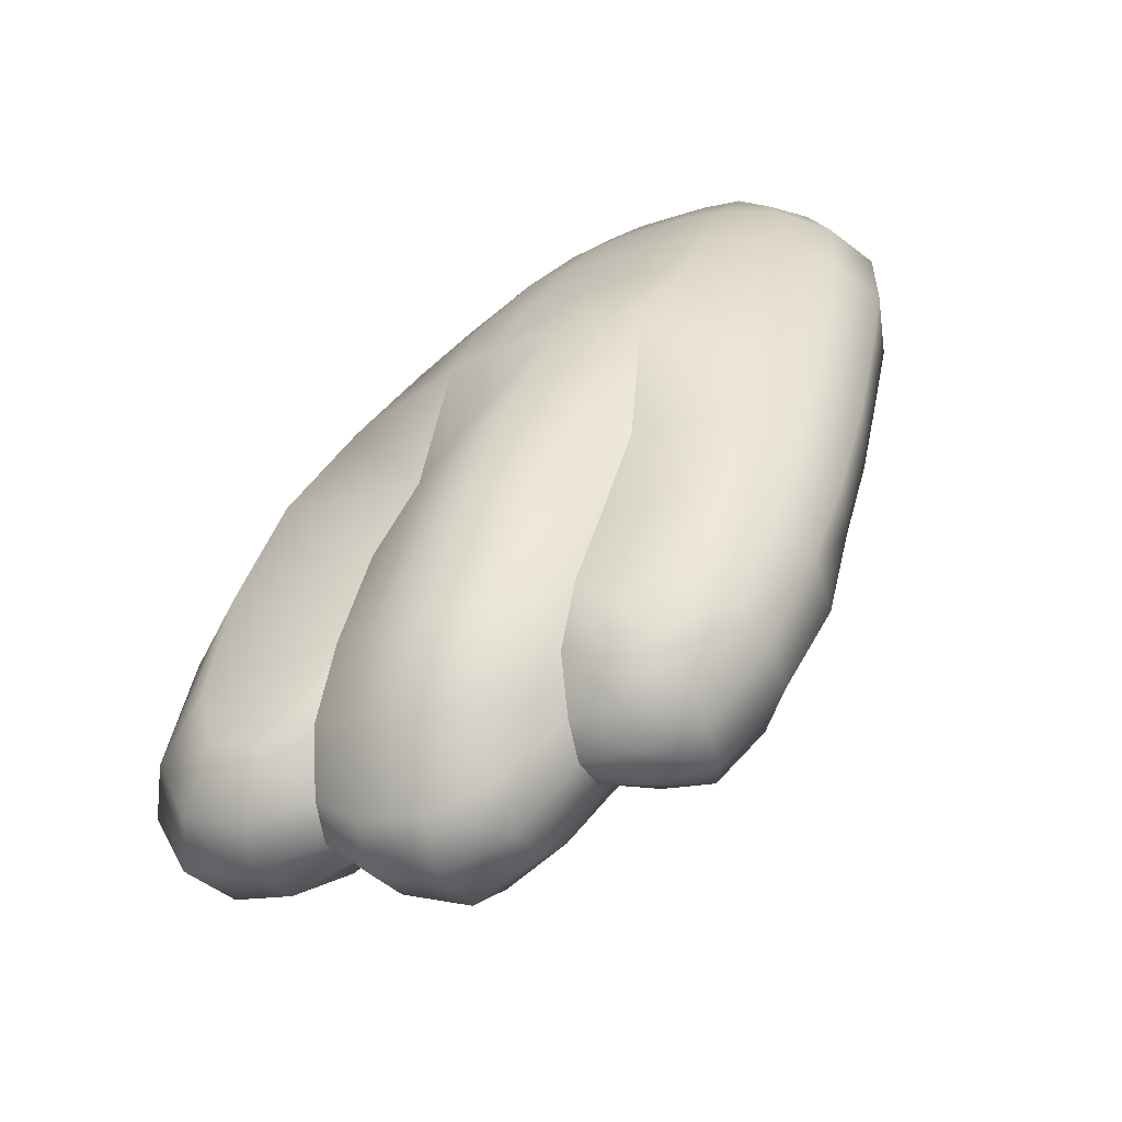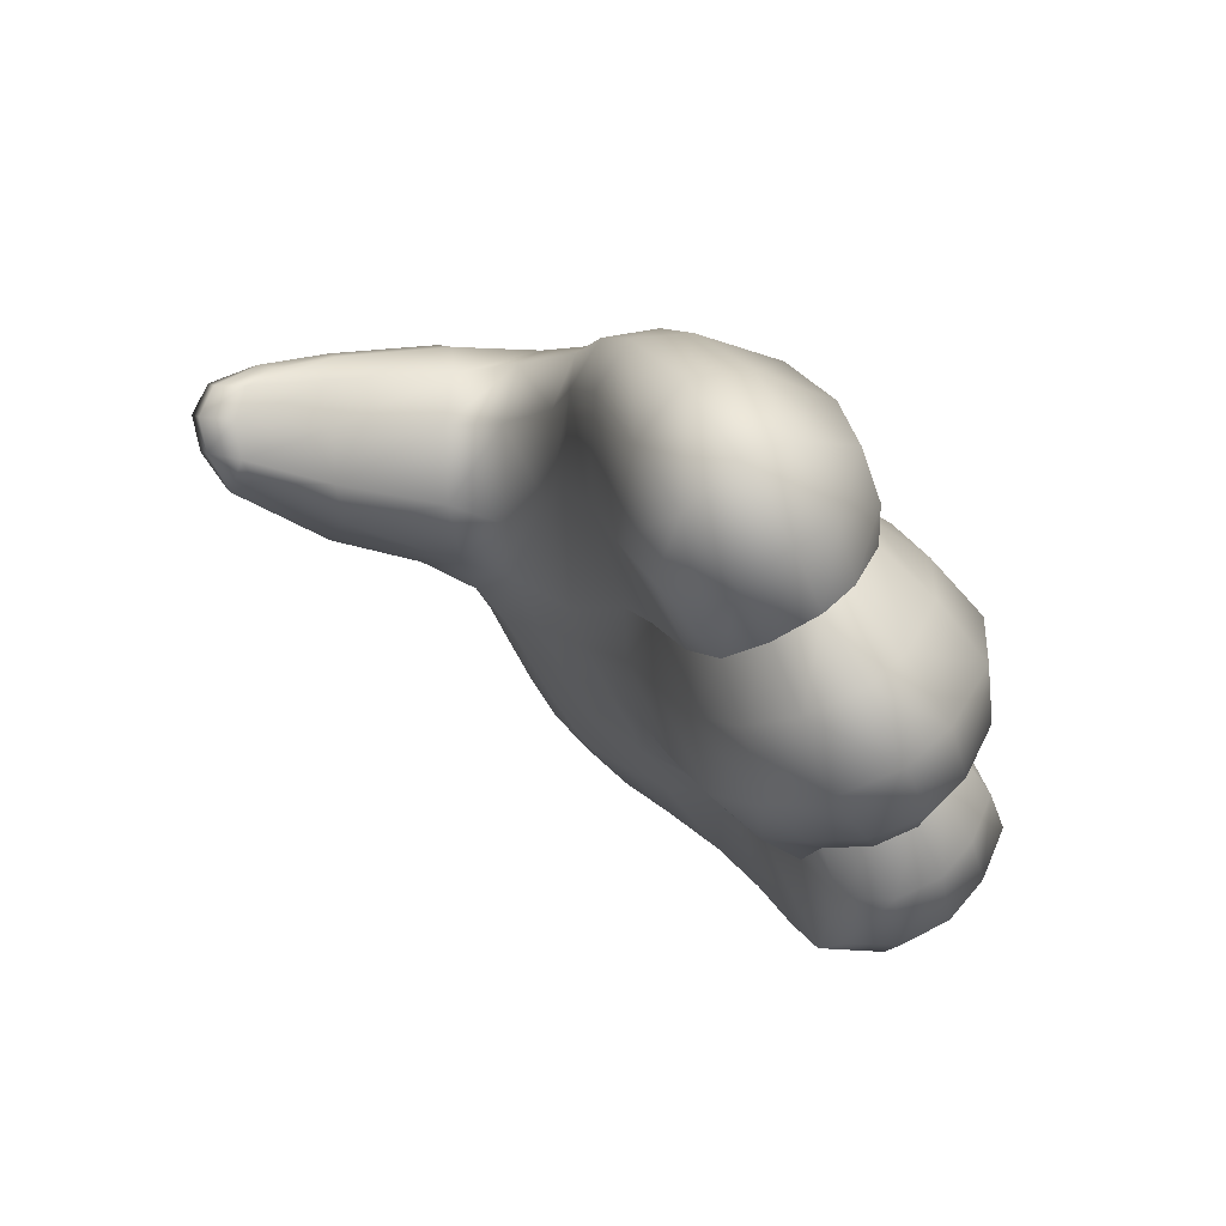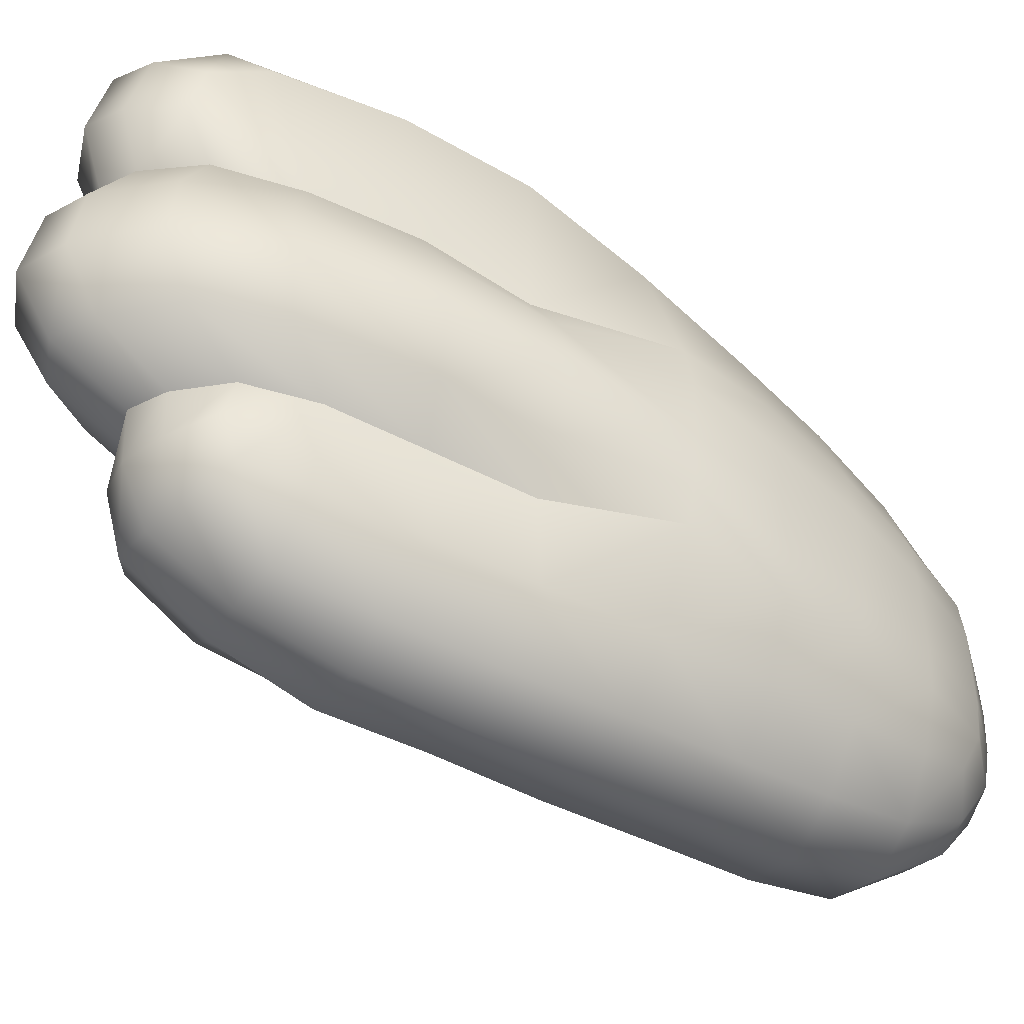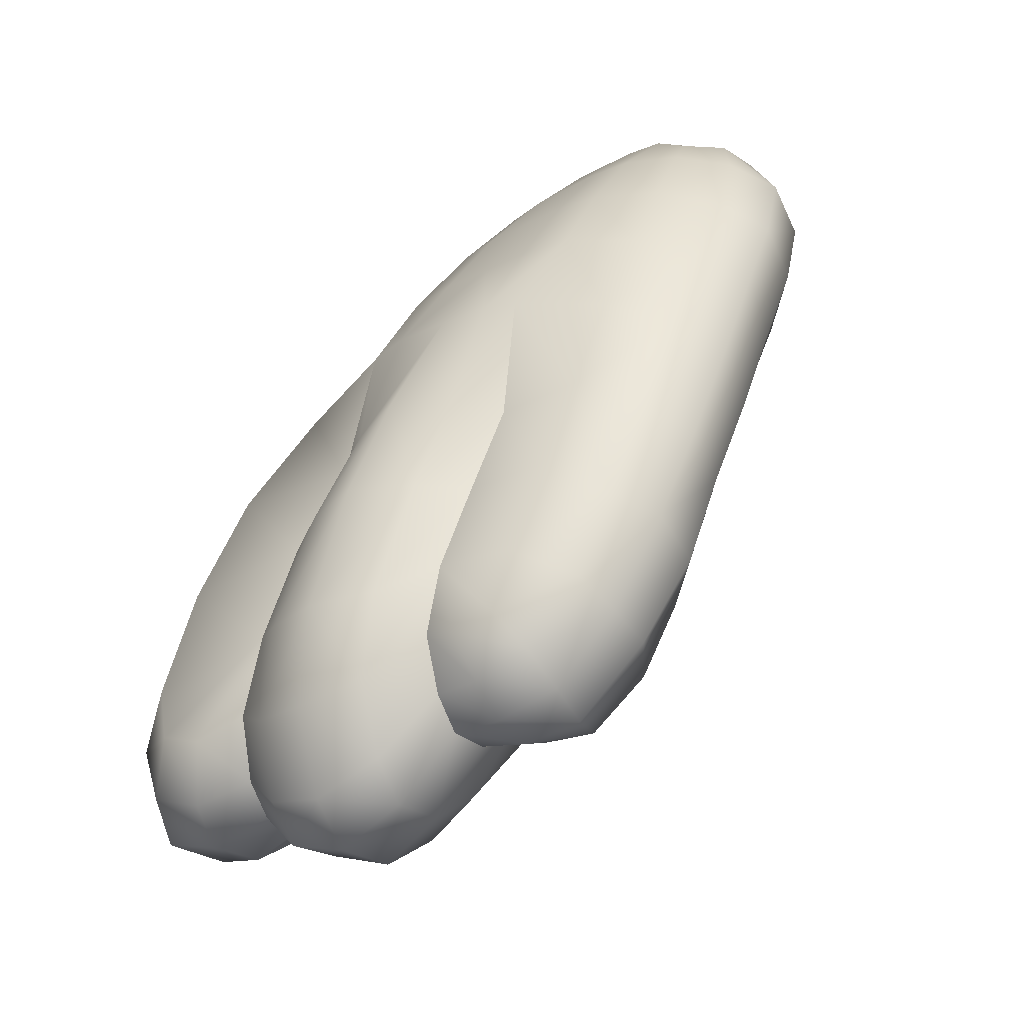
<metadata>
{"format":"obj","ext":"obj","renderer":"f3d","projection":"perspective","resolution":1024,"background":"white","views":[{"elev":-30.4,"azim":104.5,"up":"+Y"},{"elev":-61.3,"azim":15.8,"up":"+Y"},{"elev":-31.1,"azim":81.5,"up":"+Z"},{"elev":-25.2,"azim":120.5,"up":"+Y"}]}
</metadata>
<code>
g Hand_Open_L
v 0.5708 0.1778 0.2265
v 0.5746 0.1863 0.2027
v 0.5574 0.202 0.1925
v 0.5552 0.1909 0.2104
v 0.5457 0.2213 0.1876
v 0.5463 0.1921 0.2279
v 0.537 0.2093 0.2357
v 0.5604 0.1833 0.2514
v 0.551 0.2076 0.2654
v 0.5334 0.2553 0.1815
v 0.5269 0.2482 0.2309
v 0.5214 0.292 0.1698
v 0.5143 0.2884 0.2188
v 0.5253 0.2971 0.2488
v 0.538 0.2556 0.2636
v 0.4987 0.3244 0.1569
v 0.5024 0.3233 0.1986
v 0.4749 0.3636 0.1558
v 0.4822 0.3508 0.1818
v 0.4897 0.3649 0.2138
v 0.5125 0.3336 0.228
v 0.4589 0.3676 0.1637
v 0.4631 0.3582 0.1915
v 0.4692 0.3689 0.2173
v 0.4265 0.3525 0.1977
v 0.4301 0.3461 0.2155
v 0.404 0.3417 0.2259
v 0.4041 0.3381 0.2368
v 0.4345 0.3536 0.2332
v 0.406 0.343 0.2497
v 0.4787 0.3655 0.1329
v 0.4988 0.3249 0.142
v 0.4395 0.3666 0.2449
v 0.4111 0.3521 0.2571
v 0.4752 0.3854 0.2289
v 0.4981 0.3848 0.2261
v 0.5242 0.3452 0.2406
v 0.5388 0.3059 0.2598
v 0.5525 0.2615 0.2751
v 0.57 0.2126 0.2787
v 0.5801 0.1868 0.2627
v 0.5891 0.1793 0.2345
v 0.5914 0.1861 0.2079
v 0.5867 0.1756 0.1351
v 0.5678 0.1879 0.1312
v 0.5591 0.1775 0.1543
v 0.5805 0.1635 0.1599
v 0.5522 0.2107 0.1206
v 0.5415 0.2018 0.1471
v 0.5282 0.2426 0.1377
v 0.5383 0.249 0.112
v 0.5263 0.2869 0.1045
v 0.5168 0.2833 0.1287
v 0.507 0.3236 0.09584
v 0.5027 0.3245 0.1205
v 0.4868 0.3648 0.08837
v 0.4821 0.3658 0.111
v 0.6039 0.1636 0.1643
v 0.6063 0.1757 0.1386
v 0.4694 0.3978 0.08206
v 0.4648 0.3984 0.1029
v 0.4571 0.4301 0.07642
v 0.4536 0.4309 0.09497
v 0.4506 0.4643 0.08871
v 0.4531 0.4631 0.07514
v 0.4599 0.4874 0.0717
v 0.4569 0.4888 0.08766
v 0.4715 0.4979 0.07372
v 0.4681 0.499 0.09002
v 0.465 0.4995 0.1052
v 0.4541 0.4901 0.1026
v 0.4518 0.4894 0.1174
v 0.4449 0.4652 0.1153
v 0.438 0.4629 0.1401
v 0.4493 0.4794 0.1434
v 0.4333 0.4435 0.149
v 0.4469 0.4267 0.129
v 0.4206 0.4188 0.1757
v 0.4314 0.4061 0.1547
v 0.4559 0.3954 0.1376
v 0.443 0.3895 0.1559
v 0.4254 0.4298 0.196
v 0.4413 0.454 0.1692
v 0.3996 0.3851 0.2072
v 0.407 0.376 0.1917
v 0.3865 0.3557 0.2363
v 0.3908 0.3535 0.2226
v 0.3916 0.3443 0.2398
v 0.3941 0.3461 0.2226
v 0.3871 0.3603 0.2485
v 0.3926 0.3487 0.2518
v 0.4165 0.3656 0.1864
v 0.4036 0.3937 0.2254
v 0.4581 0.4602 0.1859
v 0.4594 0.4855 0.1489
v 0.4625 0.4977 0.1204
v 0.4139 0.3999 0.2373
v 0.4389 0.4357 0.2123
v 0.3951 0.3658 0.2562
v 0.3995 0.3562 0.2586
v 0.4613 0.3977 0.1207
v 0.4511 0.4296 0.1119
v 0.4479 0.4653 0.1021
v 0.5172 0.2876 0.1523
v 0.5334 0.2553 0.1815
v 0.5289 0.2487 0.1626
v 0.542 0.2113 0.1703
v 0.5457 0.2213 0.1876
v 0.5574 0.202 0.1925
v 0.5589 0.1867 0.1771
v 0.5746 0.1863 0.2027
v 0.5786 0.1709 0.1848
v 0.5914 0.1861 0.2079
v 0.5991 0.1704 0.1895
v 0.5883 0.1965 0.09702
v 0.5858 0.2018 0.07586
v 0.568 0.2038 0.08004
v 0.5712 0.2024 0.09778
v 0.5576 0.226 0.0644
v 0.5777 0.2306 0.05379
v 0.5607 0.2246 0.1008
v 0.5481 0.2562 0.05505
v 0.5693 0.2627 0.03811
v 0.556 0.2993 0.03266
v 0.5365 0.293 0.04818
v 0.5471 0.258 0.09367
v 0.5347 0.2928 0.0878
v 0.522 0.3282 0.04451
v 0.5412 0.3362 0.02628
v 0.5032 0.3662 0.04037
v 0.5104 0.3244 0.07911
v 0.4929 0.3639 0.06607
v 0.5235 0.3755 0.0222
v 0.5973 0.2363 0.05514
v 0.6024 0.209 0.07587
v 0.604 0.2007 0.09835
v 0.5901 0.2723 0.0394
v 0.5645 0.3485 0.02238
v 0.5801 0.308 0.02942
v 0.5464 0.3878 0.01878
v 0.5068 0.4095 0.01921
v 0.5298 0.4193 0.01707
v 0.4903 0.4406 0.0216
v 0.4698 0.4309 0.03793
v 0.4852 0.4003 0.03711
v 0.475 0.3972 0.06156
v 0.4618 0.429 0.05813
v 0.4748 0.471 0.03997
v 0.4604 0.4581 0.04947
v 0.4561 0.4614 0.06174
v 0.4641 0.4842 0.05662
v 0.5104 0.4512 0.02084
v 0.4907 0.48 0.04004
v 0.4764 0.4946 0.05847
v 0.5471 0.258 0.09367
v 0.5607 0.2246 0.1008
v 0.5698 0.2095 0.1135
v 0.586 0.1997 0.1161
v 0.6009 0.2008 0.1188
v 0.6028 0.1915 0.2323
v 0.602 0.1973 0.2083
v 0.5914 0.1861 0.2079
v 0.5891 0.1793 0.2345
v 0.6149 0.2122 0.2248
v 0.6108 0.2203 0.2069
v 0.6087 0.2518 0.2011
v 0.6135 0.2173 0.2419
v 0.6092 0.2388 0.2483
v 0.5889 0.2238 0.271
v 0.5972 0.1997 0.2573
v 0.57 0.2126 0.2787
v 0.5801 0.1868 0.2627
v 0.5947 0.2836 0.2454
v 0.5711 0.2711 0.2675
v 0.5799 0.3277 0.2339
v 0.6001 0.29 0.1927
v 0.5857 0.3266 0.1815
v 0.5572 0.3162 0.2535
v 0.5525 0.2615 0.2751
v 0.5388 0.3059 0.2598
v 0.5605 0.3695 0.2154
v 0.5814 0.3777 0.1714
v 0.54 0.4075 0.1969
v 0.5607 0.4112 0.1655
v 0.5398 0.3575 0.2348
v 0.5048 0.4052 0.2206
v 0.5242 0.3452 0.2406
v 0.4981 0.3848 0.2261
v 0.4752 0.3854 0.2289
v 0.4748 0.4024 0.2317
v 0.4395 0.3666 0.2449
v 0.4382 0.3789 0.2486
v 0.4111 0.3521 0.2571
v 0.4193 0.3665 0.255
v 0.5866 0.3796 0.1557
v 0.5679 0.4111 0.1455
v 0.5992 0.3322 0.1655
v 0.5857 0.3266 0.1815
v 0.6141 0.2938 0.1752
v 0.6001 0.29 0.1927
v 0.6087 0.2518 0.2011
v 0.6243 0.2473 0.1844
v 0.6237 0.2113 0.1895
v 0.6108 0.2203 0.2069
v 0.6121 0.1834 0.1902
v 0.602 0.1973 0.2083
v 0.5991 0.1704 0.1895
v 0.5914 0.1861 0.2079
v 0.3995 0.3562 0.2586
v 0.4136 0.3692 0.2568
v 0.4091 0.3753 0.2544
v 0.3951 0.3658 0.2562
v 0.4244 0.3954 0.2421
v 0.4344 0.3873 0.2473
v 0.4139 0.3999 0.2373
v 0.4528 0.4282 0.2201
v 0.4677 0.4159 0.2286
v 0.4765 0.4569 0.1909
v 0.4912 0.4332 0.2088
v 0.5062 0.4645 0.1648
v 0.5223 0.4381 0.1816
v 0.542 0.4411 0.1528
v 0.522 0.4674 0.14
v 0.4581 0.4602 0.1859
v 0.4389 0.4357 0.2123
v 0.4967 0.4811 0.1476
v 0.5024 0.489 0.1294
v 0.4761 0.4874 0.1523
v 0.4811 0.4975 0.1252
v 0.4594 0.4855 0.1489
v 0.4625 0.4977 0.1204
v 0.4843 0.4997 0.1103
v 0.465 0.4995 0.1052
v 0.5066 0.4899 0.1154
v 0.5282 0.4673 0.1247
v 0.5488 0.4411 0.1351
v 0.5535 0.4403 0.1166
v 0.5726 0.4102 0.1246
v 0.5768 0.4097 0.104
v 0.5963 0.3763 0.1105
v 0.5914 0.3785 0.1326
v 0.6076 0.3312 0.1181
v 0.6115 0.3356 0.143
v 0.6204 0.293 0.1258
v 0.6262 0.295 0.1512
v 0.636 0.2463 0.1598
v 0.6312 0.2484 0.1351
v 0.6305 0.2158 0.1396
v 0.634 0.2087 0.1646
v 0.6193 0.1894 0.1395
v 0.6194 0.1785 0.1651
v 0.6063 0.1757 0.1386
v 0.6039 0.1636 0.1643
v 0.6111 0.2124 0.1198
v 0.6009 0.2008 0.1188
v 0.6188 0.2328 0.1201
v 0.6177 0.2589 0.1155
v 0.6102 0.2911 0.1071
v 0.5993 0.3263 0.09971
v 0.5969 0.3737 0.0961
v 0.579 0.4082 0.08329
v 0.5911 0.3657 0.05973
v 0.573 0.4027 0.05581
v 0.5613 0.396 0.03383
v 0.5789 0.3579 0.03724
v 0.5464 0.3878 0.01878
v 0.5645 0.3485 0.02238
v 0.6056 0.3264 0.06567
v 0.5993 0.3263 0.09971
v 0.6161 0.2912 0.07317
v 0.6102 0.2911 0.1071
v 0.6028 0.2795 0.05264
v 0.5932 0.3171 0.04353
v 0.5901 0.2723 0.0394
v 0.5801 0.308 0.02942
v 0.6177 0.2589 0.1155
v 0.6241 0.2556 0.08216
v 0.6257 0.2334 0.08915
v 0.6246 0.2289 0.1057
v 0.6155 0.2203 0.08017
v 0.6157 0.2122 0.101
v 0.6024 0.209 0.07587
v 0.604 0.2007 0.09835
v 0.6105 0.2462 0.06219
v 0.5973 0.2363 0.05514
v 0.6188 0.2328 0.1201
v 0.6111 0.2124 0.1198
v 0.6009 0.2008 0.1188
v 0.5327 0.4667 0.1087
v 0.5366 0.4664 0.09246
v 0.5581 0.4391 0.09816
v 0.5104 0.4893 0.101
v 0.5131 0.4893 0.08646
v 0.4876 0.4999 0.09526
v 0.4905 0.499 0.07921
v 0.4681 0.499 0.09002
v 0.4715 0.4979 0.07372
v 0.5607 0.4374 0.07956
v 0.5561 0.4338 0.05334
v 0.539 0.4656 0.07604
v 0.5366 0.4624 0.05374
v 0.5253 0.4583 0.03436
v 0.545 0.4275 0.03213
v 0.5104 0.4512 0.02084
v 0.5298 0.4193 0.01707
v 0.5155 0.488 0.07203
v 0.5173 0.4811 0.05907
v 0.4943 0.4958 0.0639
v 0.5043 0.4832 0.04612
v 0.4764 0.4946 0.05847
v 0.4907 0.48 0.04004
v 0.6009 0.2008 0.1188
v 0.586 0.1997 0.1161
v 0.5698 0.2095 0.1135
g Hand_Open_L_0
f 3 2 1
f 4 3 1
f 5 3 4
f 6 5 4
f 5 6 7
f 7 6 8
f 4 1 8
f 6 4 8
f 9 7 8
f 5 7 10
f 7 11 10
f 10 11 12
f 11 13 12
f 13 11 14
f 11 15 14
f 7 9 15
f 11 7 15
f 12 13 16
f 13 17 16
f 17 13 14
f 16 17 18
f 17 19 18
f 19 17 20
f 17 21 20
f 21 17 14
f 18 19 22
f 19 23 22
f 19 20 23
f 20 24 23
f 22 23 25
f 23 26 25
f 23 24 26
f 25 26 27
f 26 28 27
f 26 29 28
f 24 29 26
f 29 30 28
f 18 31 16
f 31 32 16
f 29 33 30
f 33 34 30
f 35 33 29
f 24 35 29
f 36 35 24
f 20 36 24
f 20 21 36
f 21 37 36
f 37 21 14
f 38 37 14
f 14 15 38
f 15 39 38
f 15 9 39
f 9 40 39
f 40 9 8
f 41 40 8
f 8 1 41
f 1 42 41
f 1 2 42
f 2 43 42
f 46 45 44
f 47 46 44
f 48 45 46
f 49 48 46
f 48 49 50
f 51 48 50
f 52 51 50
f 53 52 50
f 54 52 53
f 55 54 53
f 56 54 55
f 57 56 55
f 47 44 58
f 44 59 58
f 60 56 57
f 61 60 57
f 62 60 61
f 63 62 61
f 62 63 64
f 65 62 64
f 66 65 64
f 67 66 64
f 68 66 67
f 69 68 67
f 70 69 67
f 71 70 67
f 71 67 64
f 70 71 72
f 72 71 73
f 73 74 72
f 74 75 72
f 76 74 73
f 77 76 73
f 78 76 77
f 79 78 77
f 77 80 79
f 80 81 79
f 76 78 82
f 83 76 82
f 83 75 74
f 76 83 74
f 84 78 79
f 85 84 79
f 79 81 85
f 86 84 85
f 87 86 85
f 88 86 87
f 89 88 87
f 86 88 90
f 84 86 90
f 88 91 90
f 92 89 87
f 85 92 87
f 81 92 85
f 93 84 90
f 78 84 93
f 82 78 93
f 94 83 82
f 83 94 75
f 94 95 75
f 75 95 96
f 72 75 96
f 96 70 72
f 97 93 90
f 97 98 93
f 98 94 82
f 98 82 93
f 99 97 90
f 90 91 99
f 91 100 99
f 89 92 27
f 92 25 27
f 92 81 25
f 81 22 25
f 81 80 22
f 80 18 22
f 80 101 18
f 102 101 80
f 77 102 80
f 102 77 73
f 103 102 73
f 71 103 73
f 101 31 18
f 27 28 89
f 28 88 89
f 88 28 30
f 91 88 30
f 91 30 34
f 100 91 34
f 103 71 64
f 63 102 103
f 64 63 103
f 102 63 61
f 101 102 61
f 101 61 57
f 31 101 57
f 31 57 55
f 32 31 55
f 32 55 53
f 104 32 53
f 32 104 12
f 12 104 105
f 104 106 105
f 16 32 12
f 106 107 105
f 107 108 105
f 108 107 109
f 107 110 109
f 109 110 111
f 110 112 111
f 111 112 113
f 112 114 113
f 110 107 46
f 107 49 46
f 49 107 106
f 110 46 47
f 112 110 47
f 112 47 58
f 114 112 58
f 50 49 106
f 106 104 50
f 104 53 50
f 117 116 115
f 118 117 115
f 117 119 116
f 119 117 118
f 119 120 116
f 121 119 118
f 120 119 122
f 123 120 122
f 123 122 124
f 122 125 124
f 125 122 126
f 119 121 126
f 122 119 126
f 127 125 126
f 125 128 124
f 128 125 127
f 128 129 124
f 128 130 129
f 130 128 131
f 131 128 127
f 132 130 131
f 130 133 129
f 134 120 123
f 120 134 135
f 116 120 135
f 116 135 136
f 115 116 136
f 137 134 123
f 137 123 124
f 129 133 138
f 129 138 139
f 139 137 124
f 124 129 139
f 133 140 138
f 133 141 140
f 141 142 140
f 141 143 142
f 144 143 141
f 145 144 141
f 144 145 146
f 147 144 146
f 143 144 148
f 144 149 148
f 144 147 149
f 148 149 150
f 147 150 149
f 151 148 150
f 143 152 142
f 152 143 148
f 153 152 148
f 153 148 151
f 154 153 151
f 145 141 133
f 130 145 133
f 145 130 132
f 146 145 132
f 68 154 151
f 66 68 151
f 66 151 150
f 65 66 150
f 62 65 150
f 147 62 150
f 62 147 146
f 60 62 146
f 60 146 132
f 56 60 132
f 56 132 131
f 54 56 131
f 54 131 127
f 52 54 127
f 52 127 155
f 51 52 155
f 155 156 51
f 156 48 51
f 48 156 157
f 45 48 157
f 45 157 158
f 44 45 158
f 44 158 159
f 59 44 159
f 162 161 160
f 163 162 160
f 160 161 164
f 161 165 164
f 165 166 164
f 167 164 166
f 160 164 167
f 168 167 166
f 168 169 167
f 169 170 167
f 170 160 167
f 163 160 170
f 169 171 170
f 171 172 170
f 172 163 170
f 168 173 169
f 173 168 166
f 173 174 169
f 171 169 174
f 174 173 175
f 175 173 176
f 176 173 166
f 177 175 176
f 178 174 175
f 179 174 178
f 179 171 174
f 180 179 178
f 181 175 177
f 182 181 177
f 183 181 182
f 184 183 182
f 185 181 183
f 185 178 175
f 181 185 175
f 186 185 183
f 187 185 186
f 187 180 178
f 185 187 178
f 188 187 186
f 188 186 189
f 186 190 189
f 189 190 191
f 190 192 191
f 191 192 193
f 192 194 193
f 182 195 184
f 195 196 184
f 197 195 182
f 198 197 182
f 199 197 198
f 200 199 198
f 200 201 199
f 201 202 199
f 203 202 201
f 204 203 201
f 205 203 204
f 206 205 204
f 207 205 206
f 208 207 206
f 209 193 194
f 210 209 194
f 209 210 211
f 212 209 211
f 213 211 210
f 214 213 210
f 215 212 211
f 213 215 211
f 216 213 214
f 217 216 214
f 218 216 217
f 219 218 217
f 218 219 220
f 219 221 220
f 220 221 222
f 223 220 222
f 218 224 216
f 224 225 216
f 225 215 213
f 216 225 213
f 226 220 223
f 227 226 223
f 228 226 227
f 220 226 228
f 218 220 228
f 229 228 227
f 230 228 229
f 218 228 230
f 224 218 230
f 231 230 229
f 229 232 231
f 232 233 231
f 234 232 229
f 227 234 229
f 235 234 227
f 223 235 227
f 236 235 223
f 222 236 223
f 222 221 184
f 221 183 184
f 196 236 222
f 184 196 222
f 221 219 183
f 219 186 183
f 186 219 190
f 219 217 190
f 190 217 192
f 217 214 192
f 192 214 194
f 214 210 194
f 236 196 237
f 196 238 237
f 238 239 237
f 240 239 238
f 241 240 238
f 242 240 241
f 243 242 241
f 244 242 243
f 245 244 243
f 245 246 244
f 246 247 244
f 248 247 246
f 249 248 246
f 250 248 249
f 251 250 249
f 252 250 251
f 253 252 251
f 207 253 251
f 205 207 251
f 205 251 249
f 203 205 249
f 203 249 246
f 202 203 246
f 202 246 245
f 199 202 245
f 199 245 243
f 197 199 243
f 250 252 254
f 252 255 254
f 250 254 256
f 248 250 256
f 248 256 257
f 247 248 257
f 247 257 258
f 244 247 258
f 244 258 259
f 242 244 259
f 242 259 260
f 240 242 260
f 240 260 261
f 260 262 261
f 262 263 261
f 264 263 262
f 265 264 262
f 266 264 265
f 267 266 265
f 268 262 260
f 265 262 268
f 269 268 260
f 270 268 269
f 271 270 269
f 270 272 268
f 272 273 268
f 273 265 268
f 267 265 273
f 272 274 273
f 274 275 273
f 275 267 273
f 271 276 270
f 276 277 270
f 270 277 272
f 278 277 276
f 279 278 276
f 280 278 279
f 281 280 279
f 282 280 281
f 283 282 281
f 284 277 278
f 280 284 278
f 277 284 272
f 272 284 274
f 285 284 280
f 282 285 280
f 284 285 274
f 286 279 276
f 281 279 286
f 287 281 286
f 283 281 287
f 288 283 287
f 291 290 289
f 237 291 289
f 289 290 292
f 290 293 292
f 292 293 294
f 293 295 294
f 294 295 296
f 295 297 296
f 239 291 237
f 236 237 289
f 235 236 289
f 235 289 292
f 234 235 292
f 234 292 294
f 232 234 294
f 232 294 296
f 233 232 296
f 291 239 298
f 239 261 298
f 261 263 298
f 263 299 298
f 298 299 300
f 299 301 300
f 302 301 299
f 303 302 299
f 303 299 263
f 304 302 303
f 305 304 303
f 300 301 306
f 301 307 306
f 301 302 307
f 306 307 308
f 307 309 308
f 302 309 307
f 302 304 309
f 308 309 310
f 309 311 310
f 304 311 309
f 264 303 263
f 305 303 264
f 266 305 264
f 290 300 306
f 290 291 300
f 291 298 300
f 293 290 306
f 293 306 308
f 295 293 308
f 295 308 310
f 297 295 310
f 197 243 241
f 195 197 241
f 195 241 238
f 196 195 238
f 239 240 261
f 115 136 312
f 313 115 312
f 118 115 313
f 314 118 313
f 121 118 314

</code>
